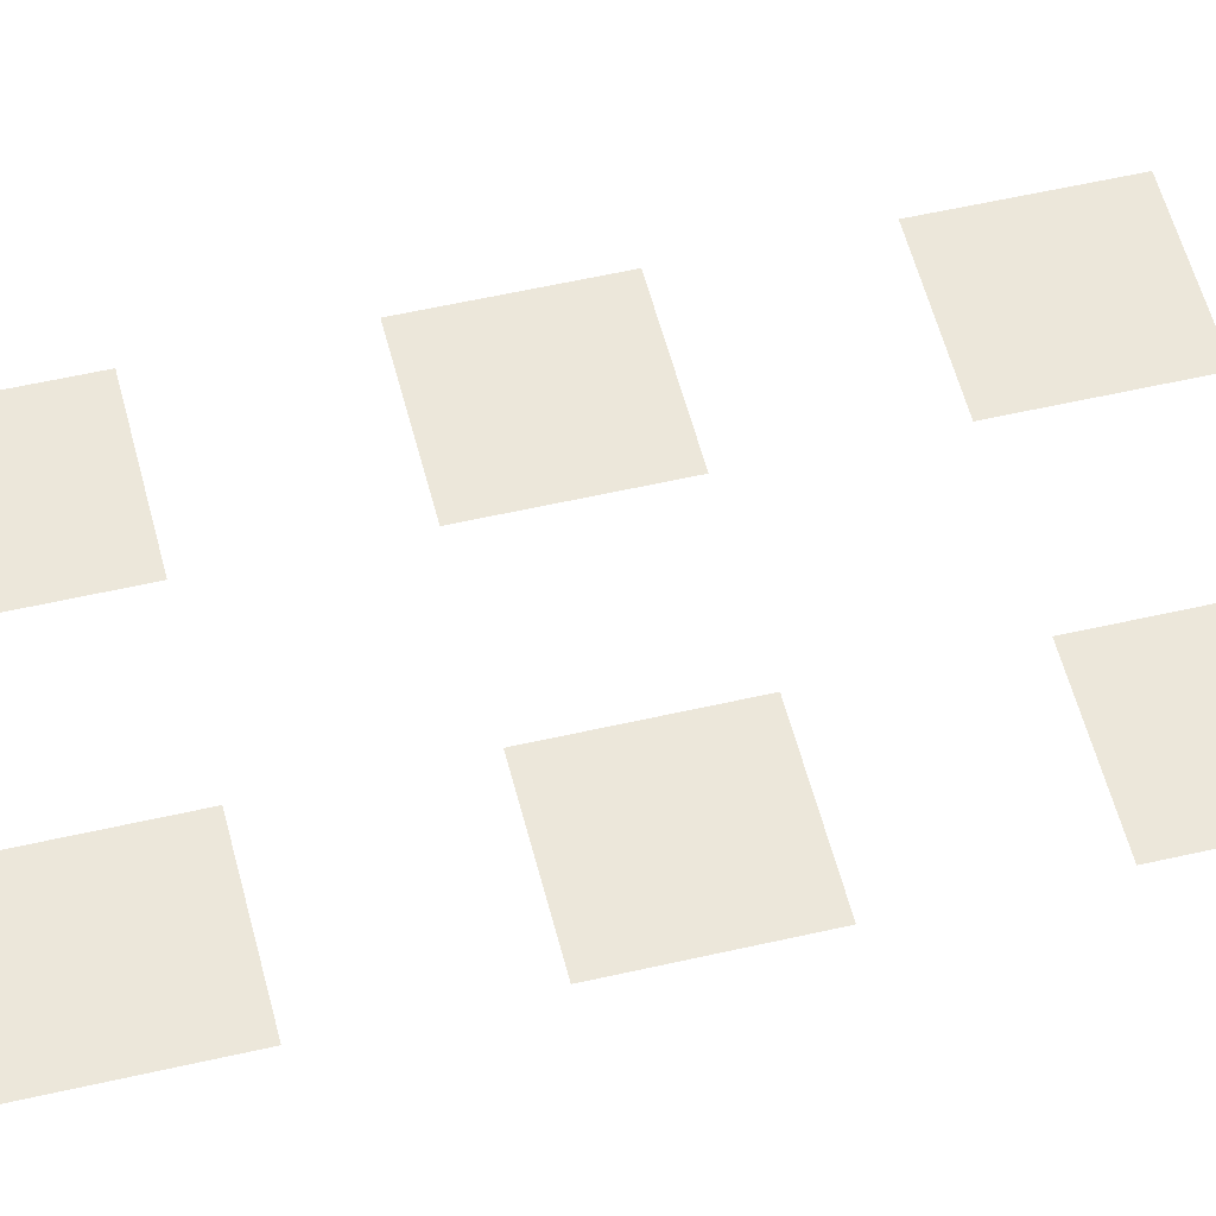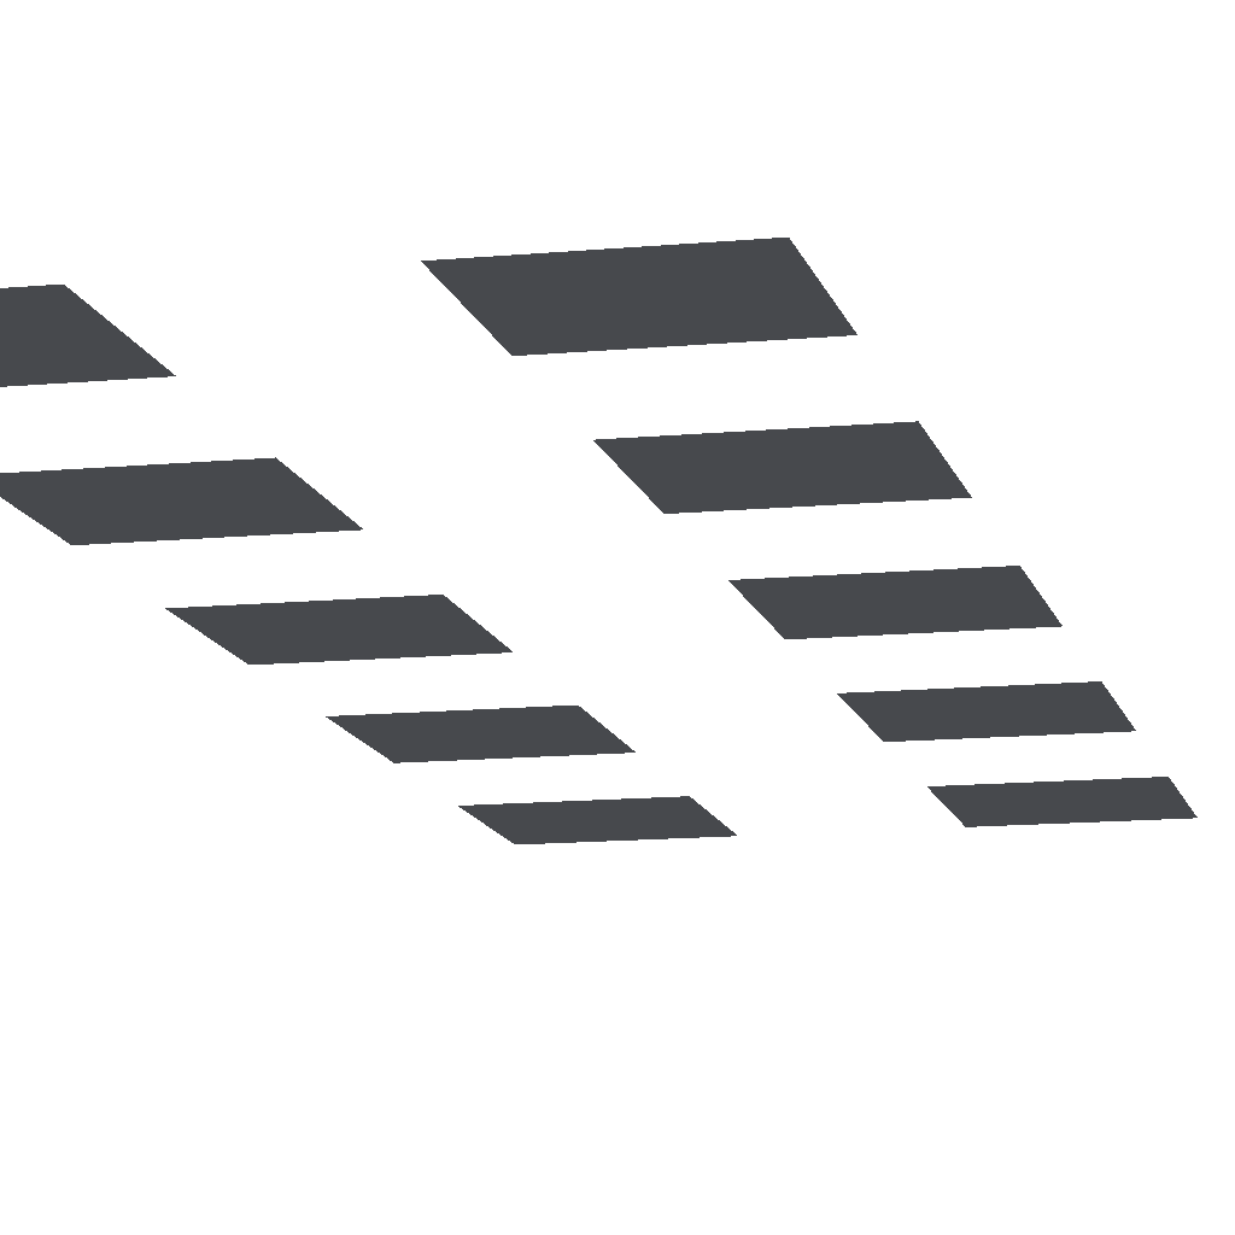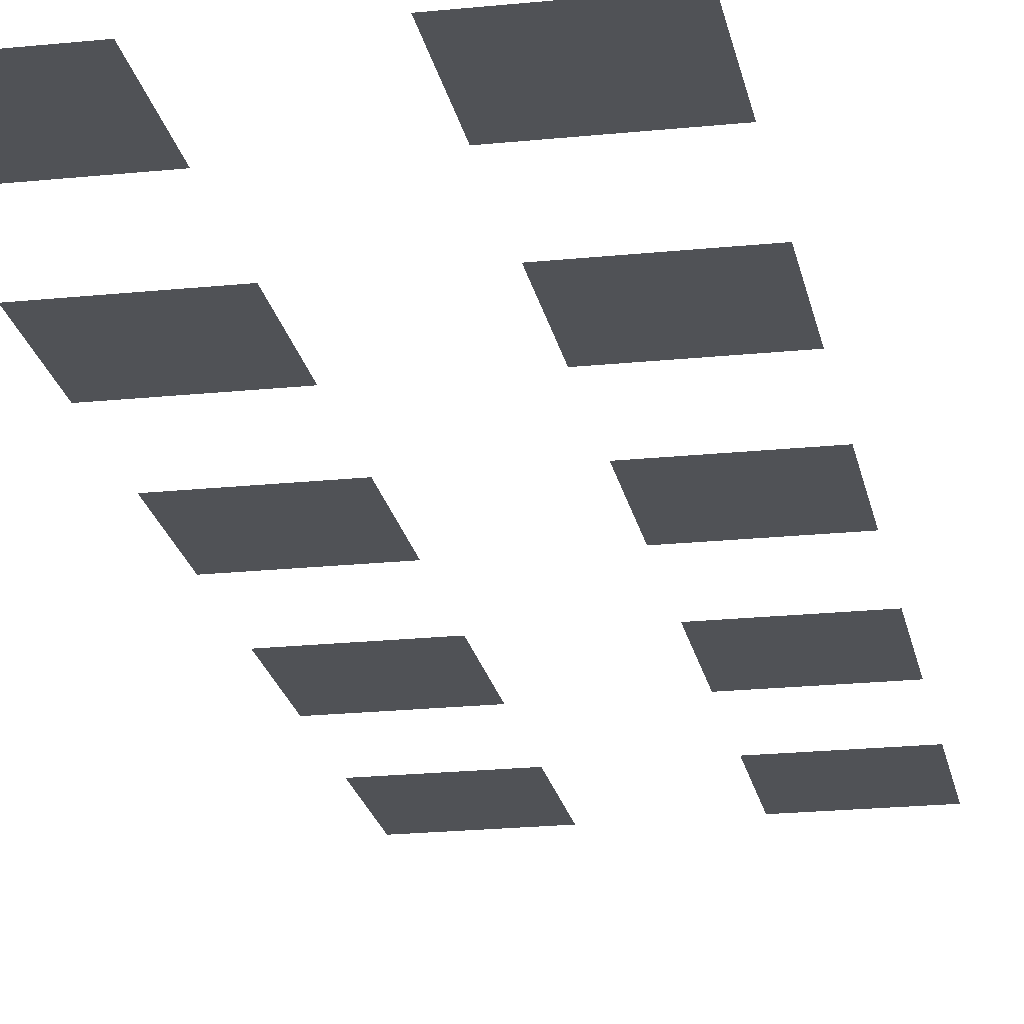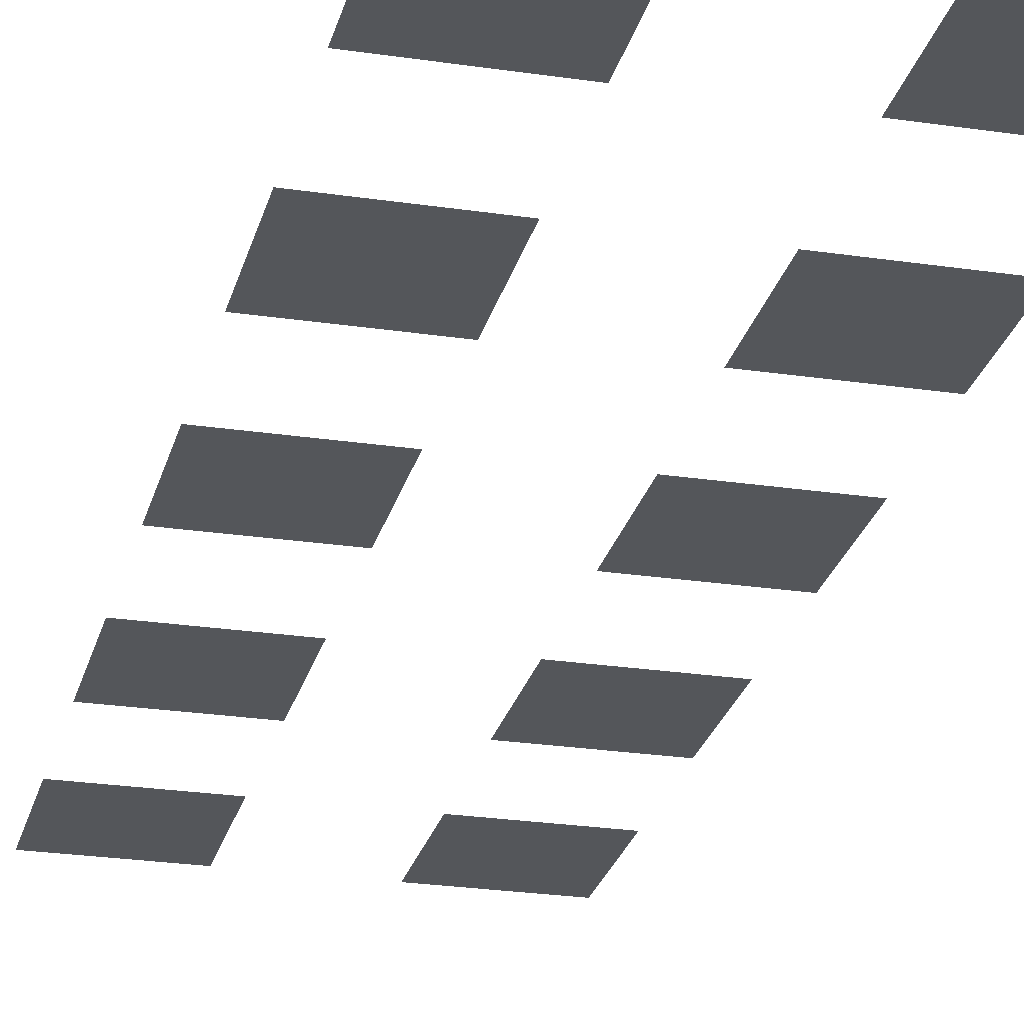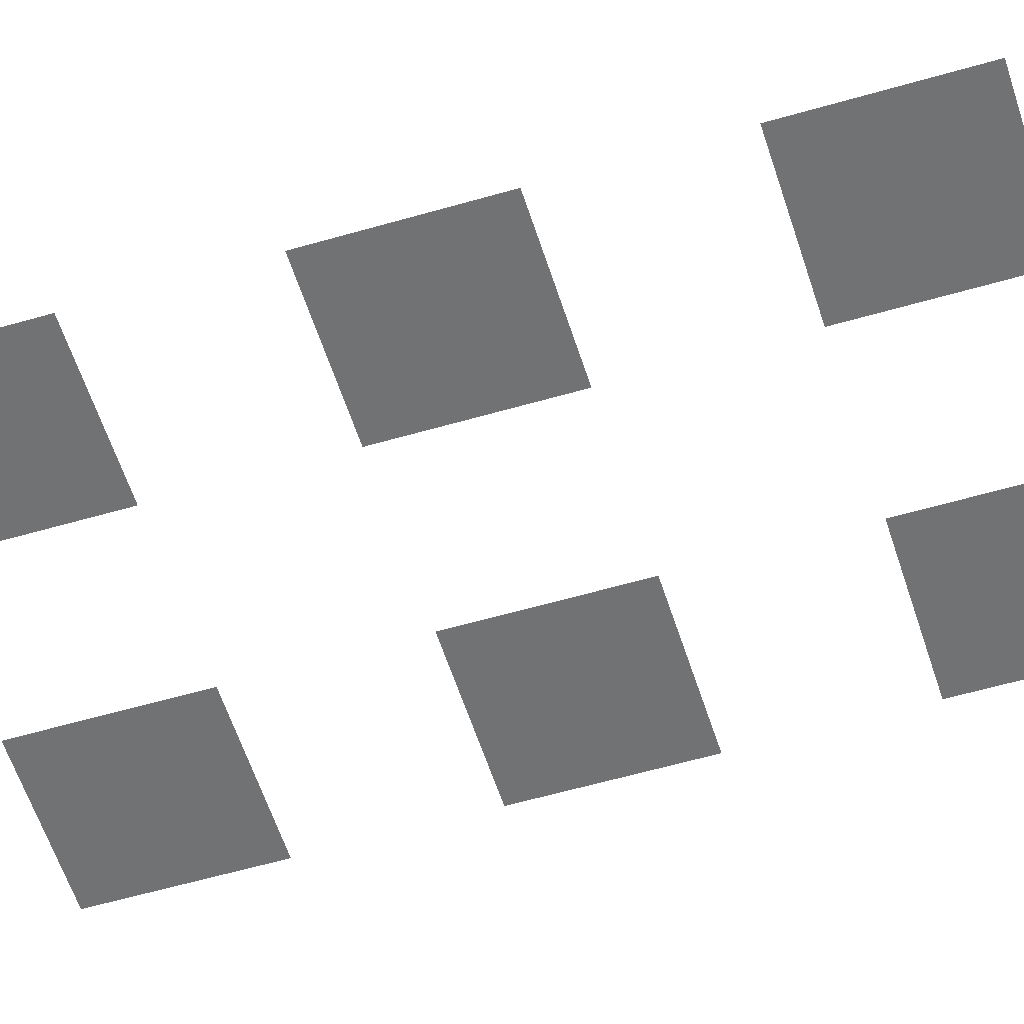
<metadata>
{"format":"obj","ext":"obj","renderer":"f3d","projection":"perspective","resolution":1024,"background":"white","views":[{"elev":53.8,"azim":-103.9,"up":"+Z"},{"elev":-12.2,"azim":13.0,"up":"+Z"},{"elev":-21.1,"azim":10.5,"up":"+Z"},{"elev":-25.2,"azim":-13.6,"up":"+Z"},{"elev":-55.6,"azim":107.2,"up":"+Z"}]}
</metadata>
<code>
v -5 -12 0
v -5.5 -12 0
v -5.5 -11.5 0
v -5 -11.5 0
v -6 -12 0
v -6.5 -12 0
v -6.5 -11.5 0
v -6 -11.5 0
v -5 -13 0
v -5.5 -13 0
v -5.5 -12.5 0
v -5 -12.5 0
v -6 -13 0
v -6.5 -13 0
v -6.5 -12.5 0
v -6 -12.5 0
v -5 -14 0
v -5.5 -14 0
v -5.5 -13.5 0
v -5 -13.5 0
v -6 -14 0
v -6.5 -14 0
v -6.5 -13.5 0
v -6 -13.5 0
v -5 -15 0
v -5.5 -15 0
v -5.5 -14.5 0
v -5 -14.5 0
v -6 -15 0
v -6.5 -15 0
v -6.5 -14.5 0
v -6 -14.5 0
v -5 -16 0
v -5.5 -16 0
v -5.5 -15.5 0
v -5 -15.5 0
v -6 -16 0
v -6.5 -16 0
v -6.5 -15.5 0
v -6 -15.5 0
g Map_Master_mesh_0239
f 1 2 3 4
f 5 6 7 8
f 9 10 11 12
f 13 14 15 16
f 17 18 19 20
f 21 22 23 24
f 25 26 27 28
f 29 30 31 32
f 33 34 35 36
f 37 38 39 40

</code>
